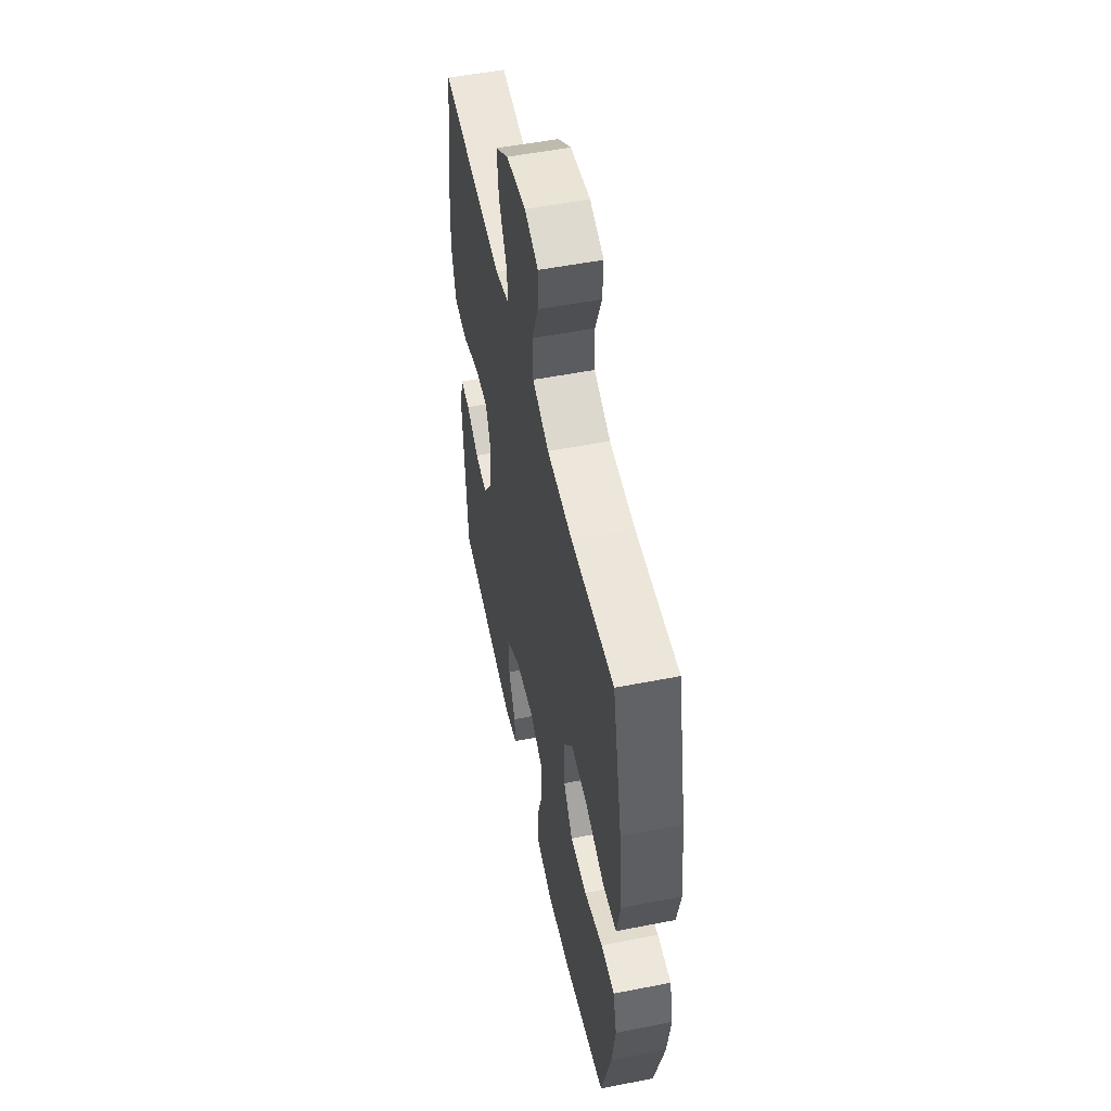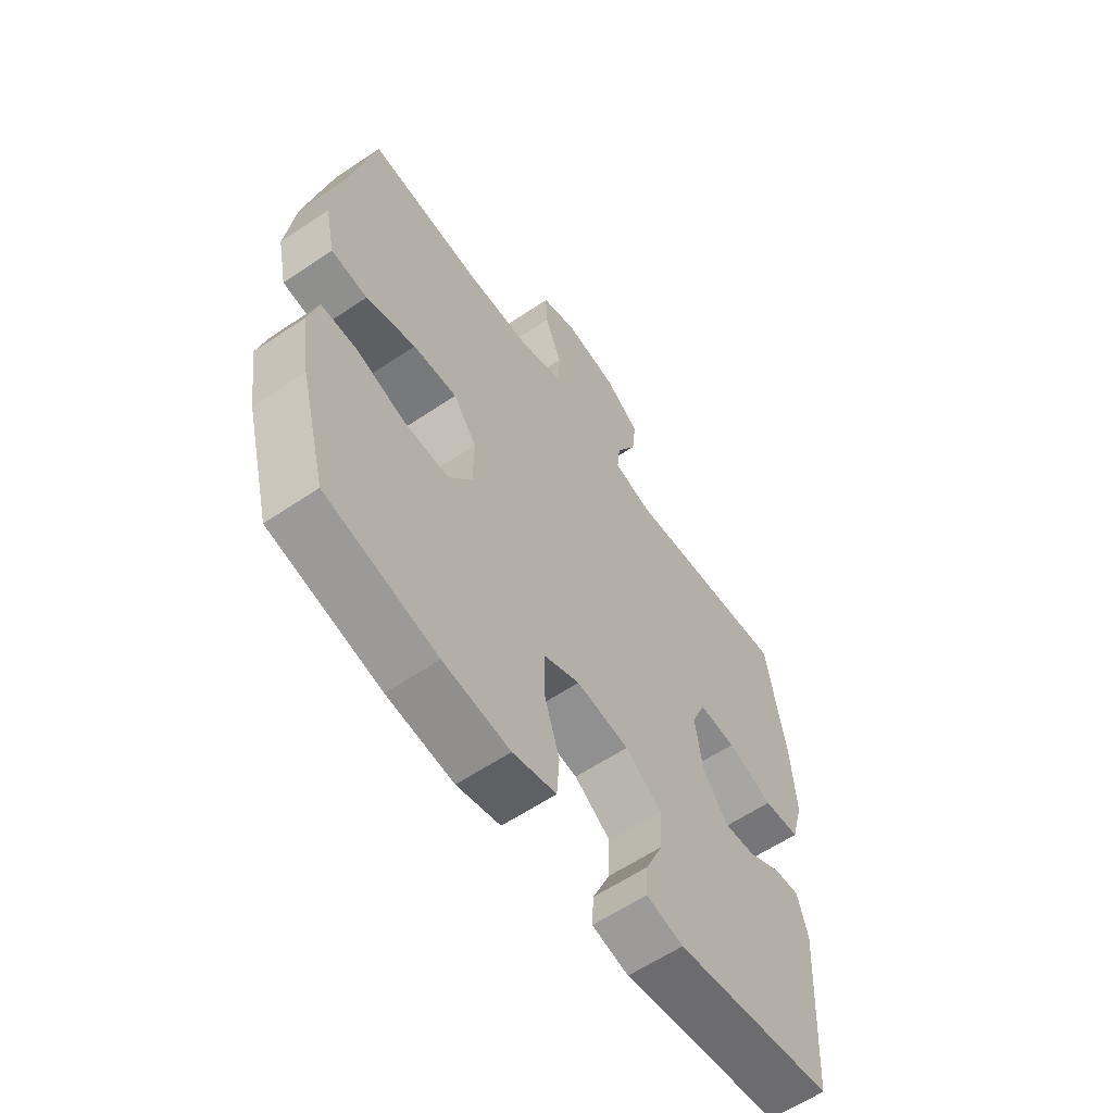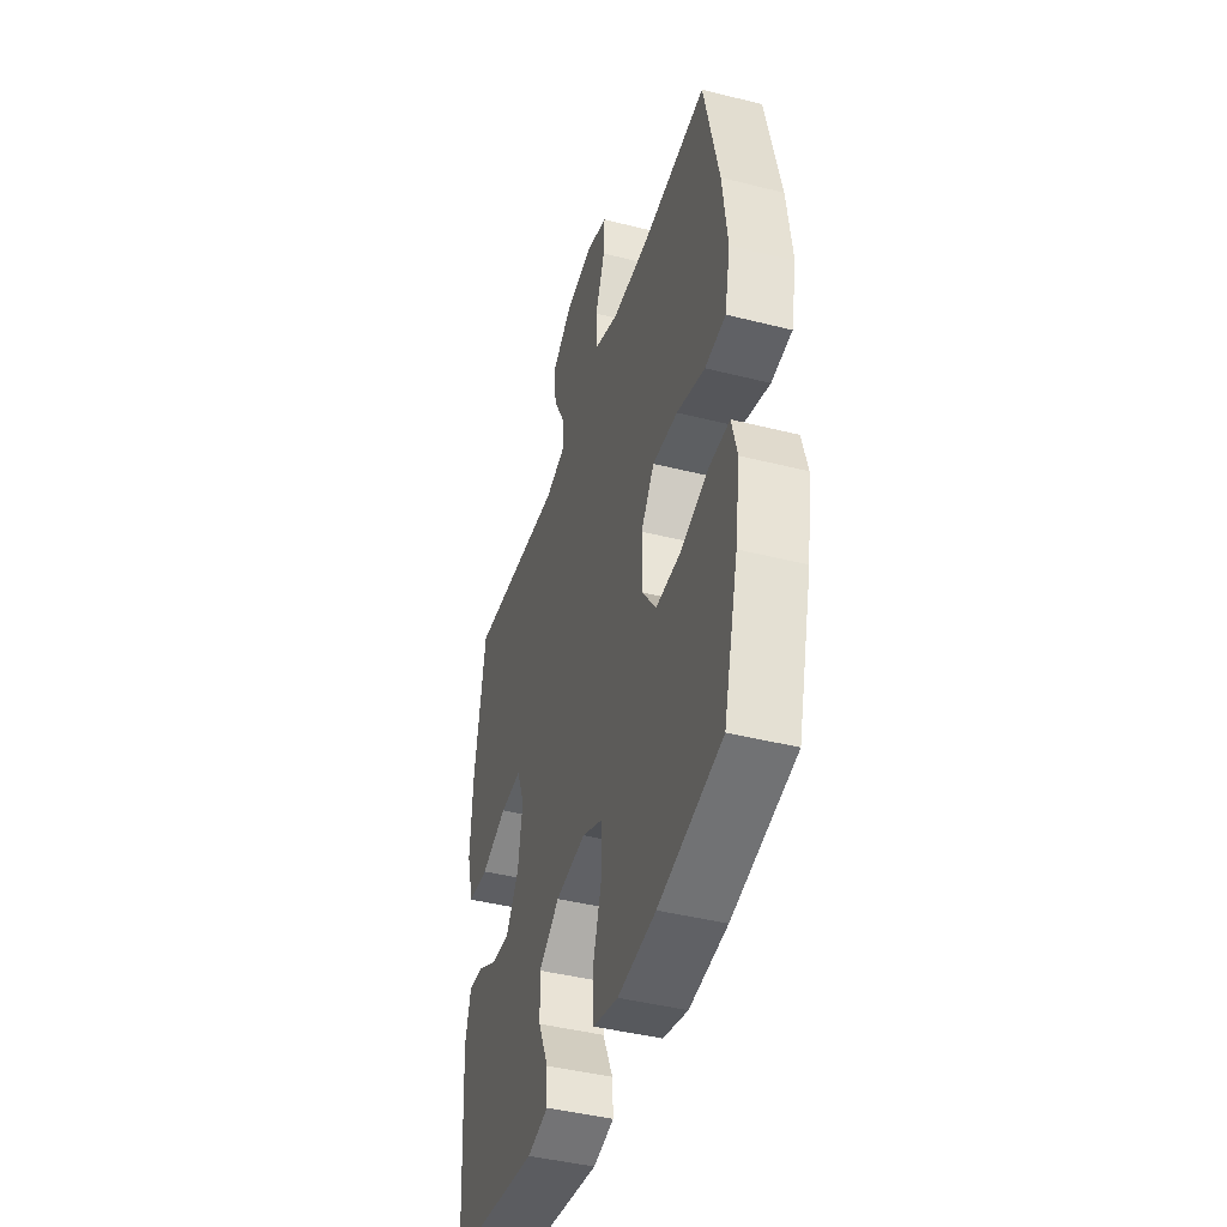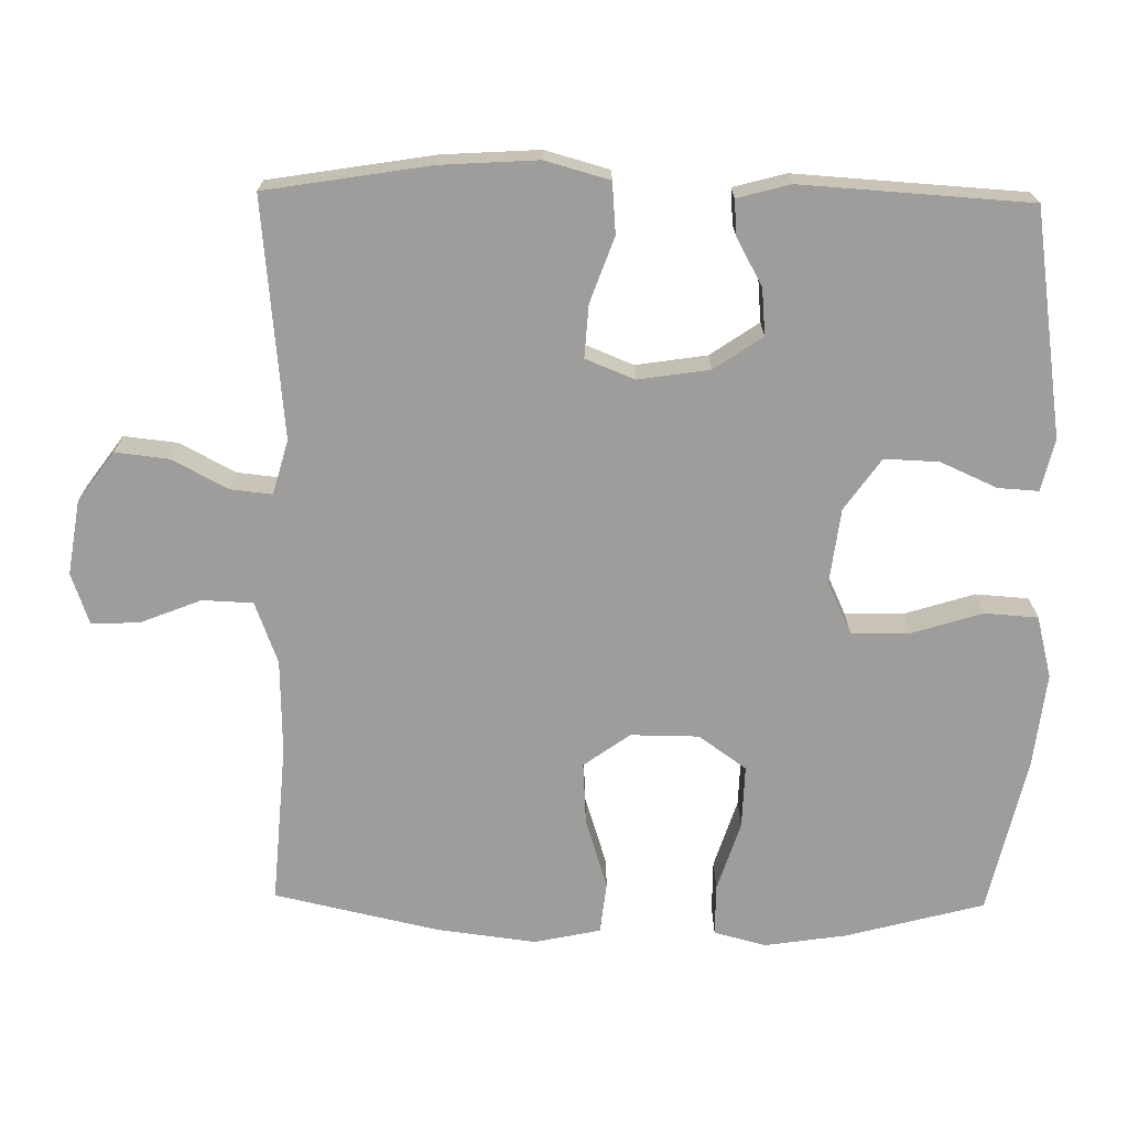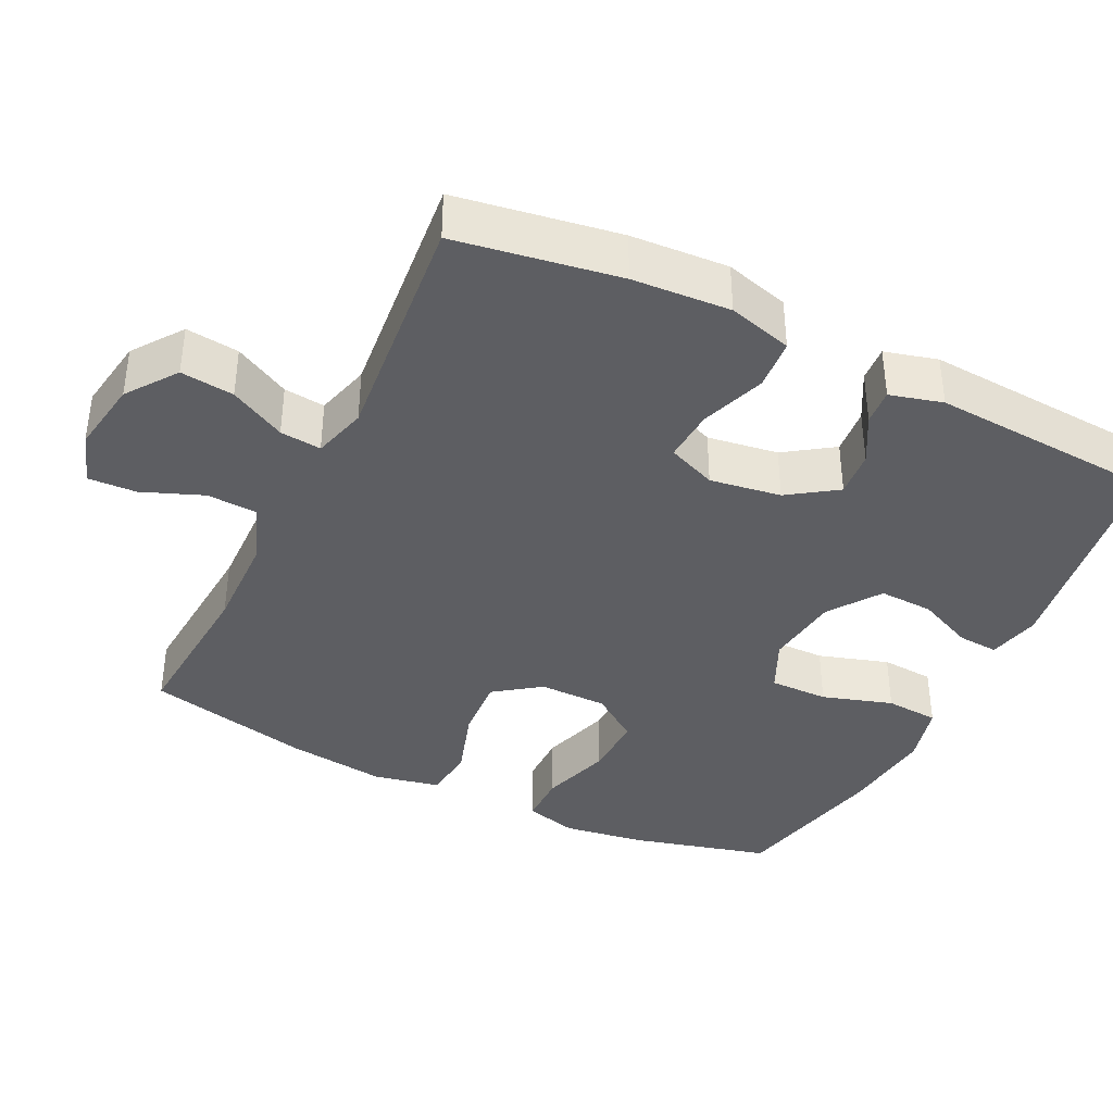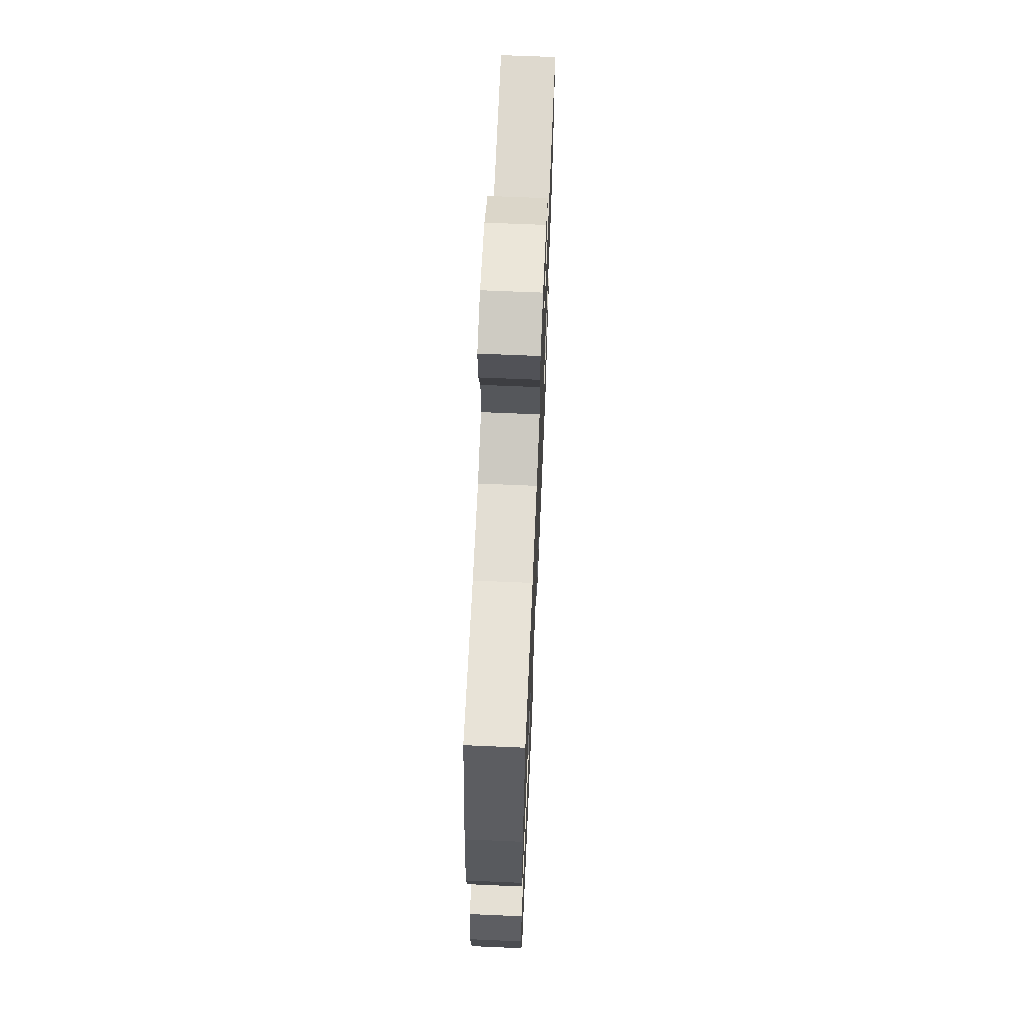
<metadata>
{"format":"obj","ext":"obj","renderer":"f3d","projection":"perspective","resolution":1024,"background":"white","views":[{"elev":52.7,"azim":-101.9,"up":"+Z"},{"elev":-60.4,"azim":-55.4,"up":"+Z"},{"elev":-43.1,"azim":-106.7,"up":"+Z"},{"elev":-70.5,"azim":89.1,"up":"+Y"},{"elev":-39.1,"azim":63.9,"up":"+Y"},{"elev":65.9,"azim":-87.5,"up":"+Z"}]}
</metadata>
<code>
o path410
v 0.18 0.0375 0.4344
v 0.1046 0.0375 0.4553
v 0.1107 0.0375 0.513
v 0.1515 0.0375 0.5907
v 0.1599 0.0375 0.6652
v 0.09081 0.0375 0.7157
v -0.01237 0.0375 0.7321
v -0.08409 0.0375 0.7071
v -0.08089 0.0375 0.6398
v -0.04743 0.0375 0.5553
v -0.05045 0.0375 0.4852
v -0.1361 0.0375 0.4531
v -0.2686 0.0375 0.4498
v -0.4905 0.0375 0.4665
v -0.5416 0.0375 0.2366
v -0.5586 0.0375 0.09841
v -0.5391 0.0375 0.006713
v -0.4675 0.0375 -0.001398
v -0.3699 0.0375 0.02967
v -0.2828 0.0375 0.03514
v -0.2366 0.0375 -0.02904
v -0.2373 0.0375 -0.124
v -0.2844 0.0375 -0.19
v -0.3715 0.0375 -0.1875
v -0.4687 0.0375 -0.1563
v -0.5397 0.0375 -0.1562
v -0.5588 0.0375 -0.2289
v -0.5416 0.0375 -0.3431
v -0.4905 0.0375 -0.5354
v -0.2715 0.0375 -0.5846
v -0.1404 0.0375 -0.5999
v -0.05475 0.0375 -0.578
v -0.04978 0.0375 -0.5037
v -0.08035 0.0375 -0.4058
v -0.08128 0.0375 -0.3243
v -0.00879 0.0375 -0.2907
v 0.09502 0.0375 -0.3039
v 0.1666 0.0375 -0.3544
v 0.1637 0.0375 -0.4301
v 0.1286 0.0375 -0.5087
v 0.1251 0.0375 -0.5652
v 0.1976 0.0375 -0.582
v 0.5112 0.0375 -0.5354
v 0.531 0.0375 -0.2177
v 0.5113 0.0375 -0.1442
v 0.4618 0.0375 -0.1479
v 0.3956 0.0375 -0.1844
v 0.331 0.0375 -0.1902
v 0.2849 0.0375 -0.1226
v 0.2699 0.0375 -0.02351
v 0.2974 0.0375 0.04437
v 0.3706 0.0375 0.03968
v 0.4609 0.0375 0.007092
v 0.5318 0.0375 0.01275
v 0.5567 0.0375 0.1022
v 0.5481 0.0375 0.2387
v 0.5112 0.0375 0.4665
v 0.18 -0.0375 0.4344
v 0.1046 -0.0375 0.4553
v 0.1107 -0.0375 0.513
v 0.1515 -0.0375 0.5907
v 0.1599 -0.0375 0.6652
v 0.09081 -0.0375 0.7157
v -0.01237 -0.0375 0.7321
v -0.08409 -0.0375 0.7071
v -0.08089 -0.0375 0.6398
v -0.04743 -0.0375 0.5553
v -0.05045 -0.0375 0.4852
v -0.1361 -0.0375 0.4531
v -0.2686 -0.0375 0.4498
v -0.4905 -0.0375 0.4665
v -0.5416 -0.0375 0.2366
v -0.5586 -0.0375 0.09841
v -0.5391 -0.0375 0.006713
v -0.4675 -0.0375 -0.001398
v -0.3699 -0.0375 0.02967
v -0.2828 -0.0375 0.03514
v -0.2366 -0.0375 -0.02904
v -0.2373 -0.0375 -0.124
v -0.2844 -0.0375 -0.19
v -0.3715 -0.0375 -0.1875
v -0.4687 -0.0375 -0.1563
v -0.5397 -0.0375 -0.1562
v -0.5588 -0.0375 -0.2289
v -0.5416 -0.0375 -0.3431
v -0.4905 -0.0375 -0.5354
v -0.2715 -0.0375 -0.5846
v -0.1404 -0.0375 -0.5999
v -0.05475 -0.0375 -0.578
v -0.04978 -0.0375 -0.5037
v -0.08035 -0.0375 -0.4058
v -0.08128 -0.0375 -0.3243
v -0.00879 -0.0375 -0.2907
v 0.09502 -0.0375 -0.3039
v 0.1666 -0.0375 -0.3544
v 0.1637 -0.0375 -0.4301
v 0.1286 -0.0375 -0.5087
v 0.1251 -0.0375 -0.5652
v 0.1976 -0.0375 -0.582
v 0.5112 -0.0375 -0.5354
v 0.531 -0.0375 -0.2177
v 0.5113 -0.0375 -0.1442
v 0.4618 -0.0375 -0.1479
v 0.3956 -0.0375 -0.1844
v 0.331 -0.0375 -0.1902
v 0.2849 -0.0375 -0.1226
v 0.2699 -0.0375 -0.02351
v 0.2974 -0.0375 0.04437
v 0.3706 -0.0375 0.03968
v 0.4609 -0.0375 0.007092
v 0.5318 -0.0375 0.01275
v 0.5567 -0.0375 0.1022
v 0.5481 -0.0375 0.2387
v 0.5112 -0.0375 0.4665
v 0.5318 0.0375 0.01275
v 0.5318 0.0375 0.01275
v 0.5567 0.0375 0.1022
v 0.5481 0.0375 0.2387
v 0.4609 0.0375 0.007092
v 0.531 0.0375 -0.2177
v 0.5113 0.0375 -0.1442
v 0.5113 0.0375 -0.1442
v 0.5112 0.0375 -0.5354
v 0.5112 0.0375 -0.5354
v 0.5112 0.0375 0.4665
v 0.5112 0.0375 0.4665
v 0.4618 0.0375 -0.1479
v 0.3956 0.0375 -0.1844
v 0.3706 0.0375 0.03968
v 0.331 0.0375 -0.1902
v 0.331 0.0375 -0.1902
v 0.2974 0.0375 0.04437
v 0.2974 0.0375 0.04437
v 0.2849 0.0375 -0.1226
v 0.1976 0.0375 -0.582
v 0.18 0.0375 0.4344
v 0.2699 0.0375 -0.02351
v 0.1251 0.0375 -0.5652
v 0.1251 0.0375 -0.5652
v 0.1666 0.0375 -0.3544
v 0.1637 0.0375 -0.4301
v 0.1046 0.0375 0.4553
v 0.1046 0.0375 0.4553
v 0.09502 0.0375 -0.3039
v 0.1286 0.0375 -0.5087
v 0.1515 0.0375 0.5907
v 0.1599 0.0375 0.6652
v 0.1599 0.0375 0.6652
v 0.09081 0.0375 0.7157
v 0.1107 0.0375 0.513
v -0.00879 0.0375 -0.2907
v -0.01237 0.0375 0.7321
v -0.08128 0.0375 -0.3243
v -0.08128 0.0375 -0.3243
v -0.08409 0.0375 0.7071
v -0.08409 0.0375 0.7071
v -0.04743 0.0375 0.5553
v -0.05045 0.0375 0.4852
v -0.05045 0.0375 0.4852
v -0.08089 0.0375 0.6398
v -0.05475 0.0375 -0.578
v -0.05475 0.0375 -0.578
v -0.04978 0.0375 -0.5037
v -0.08035 0.0375 -0.4058
v -0.1361 0.0375 0.4531
v -0.1404 0.0375 -0.5999
v -0.2686 0.0375 0.4498
v -0.2715 0.0375 -0.5846
v -0.2366 0.0375 -0.02904
v -0.2373 0.0375 -0.124
v -0.2828 0.0375 0.03514
v -0.2844 0.0375 -0.19
v -0.3699 0.0375 0.02967
v -0.3715 0.0375 -0.1875
v -0.4675 0.0375 -0.001398
v -0.4687 0.0375 -0.1563
v -0.4905 0.0375 -0.5354
v -0.4905 0.0375 -0.5354
v -0.4905 0.0375 0.4665
v -0.4905 0.0375 0.4665
v -0.5391 0.0375 0.006713
v -0.5391 0.0375 0.006713
v -0.5397 0.0375 -0.1562
v -0.5397 0.0375 -0.1562
v -0.5416 0.0375 0.2366
v -0.5416 0.0375 -0.3431
v -0.5586 0.0375 0.09841
v -0.5588 0.0375 -0.2289
v 0.5318 -0.0375 0.01275
v 0.5318 -0.0375 0.01275
v 0.5567 -0.0375 0.1022
v 0.5481 -0.0375 0.2387
v 0.4609 -0.0375 0.007092
v 0.531 -0.0375 -0.2177
v 0.5113 -0.0375 -0.1442
v 0.5113 -0.0375 -0.1442
v 0.5112 -0.0375 -0.5354
v 0.5112 -0.0375 -0.5354
v 0.5112 -0.0375 0.4665
v 0.5112 -0.0375 0.4665
v 0.4618 -0.0375 -0.1479
v 0.3956 -0.0375 -0.1844
v 0.3706 -0.0375 0.03968
v 0.331 -0.0375 -0.1902
v 0.331 -0.0375 -0.1902
v 0.2974 -0.0375 0.04437
v 0.2974 -0.0375 0.04437
v 0.2849 -0.0375 -0.1226
v 0.1976 -0.0375 -0.582
v 0.18 -0.0375 0.4344
v 0.2699 -0.0375 -0.02351
v 0.1251 -0.0375 -0.5652
v 0.1251 -0.0375 -0.5652
v 0.1666 -0.0375 -0.3544
v 0.1637 -0.0375 -0.4301
v 0.1046 -0.0375 0.4553
v 0.1046 -0.0375 0.4553
v 0.09502 -0.0375 -0.3039
v 0.1286 -0.0375 -0.5087
v 0.1515 -0.0375 0.5907
v 0.1599 -0.0375 0.6652
v 0.1599 -0.0375 0.6652
v 0.09081 -0.0375 0.7157
v 0.1107 -0.0375 0.513
v -0.00879 -0.0375 -0.2907
v -0.01237 -0.0375 0.7321
v -0.08128 -0.0375 -0.3243
v -0.08128 -0.0375 -0.3243
v -0.08409 -0.0375 0.7071
v -0.08409 -0.0375 0.7071
v -0.04743 -0.0375 0.5553
v -0.05045 -0.0375 0.4852
v -0.05045 -0.0375 0.4852
v -0.08089 -0.0375 0.6398
v -0.05475 -0.0375 -0.578
v -0.05475 -0.0375 -0.578
v -0.04978 -0.0375 -0.5037
v -0.08035 -0.0375 -0.4058
v -0.1361 -0.0375 0.4531
v -0.1404 -0.0375 -0.5999
v -0.2686 -0.0375 0.4498
v -0.2715 -0.0375 -0.5846
v -0.2366 -0.0375 -0.02904
v -0.2373 -0.0375 -0.124
v -0.2828 -0.0375 0.03514
v -0.2844 -0.0375 -0.19
v -0.3699 -0.0375 0.02967
v -0.3715 -0.0375 -0.1875
v -0.4675 -0.0375 -0.001398
v -0.4687 -0.0375 -0.1563
v -0.4905 -0.0375 -0.5354
v -0.4905 -0.0375 -0.5354
v -0.4905 -0.0375 0.4665
v -0.4905 -0.0375 0.4665
v -0.5391 -0.0375 0.006713
v -0.5391 -0.0375 0.006713
v -0.5397 -0.0375 -0.1562
v -0.5397 -0.0375 -0.1562
v -0.5416 -0.0375 0.2366
v -0.5416 -0.0375 -0.3431
v -0.5586 -0.0375 0.09841
v -0.5588 -0.0375 -0.2289
f 246 227 244
f 234 231 223
f 206 243 211
f 199 210 192
f 210 206 192
f 206 203 192
f 192 203 191
f 202 197 194
f 260 242 248
f 204 214 197
f 220 231 224
f 260 248 262
f 248 242 246
f 216 232 239
f 250 262 248
f 191 193 189
f 251 242 260
f 226 234 223
f 243 225 211
f 259 241 253
f 246 238 227
f 197 215 209
f 214 208 218
f 208 214 204
f 246 242 238
f 211 218 208
f 238 240 237
f 202 194 201
f 216 243 206
f 223 231 220
f 237 240 235
f 239 243 216
f 241 245 239
f 197 214 215
f 218 211 225
f 191 203 193
f 229 234 226
f 255 249 261
f 245 259 247
f 261 247 259
f 244 227 225
f 209 219 212
f 224 232 216
f 247 261 249
f 259 245 241
f 231 232 224
f 209 215 219
f 221 223 220
f 244 225 243
f 239 245 243
f 240 238 242
f 216 206 210
f 257 262 250
f 201 194 195
f 204 197 202
f 116 55 112 190
f 55 56 113 112
f 53 54 111 110
f 44 122 196 101
f 124 44 101 198
f 56 126 200 113
f 45 46 103 102
f 46 47 104 103
f 52 53 110 109
f 47 131 205 104
f 133 52 109 207
f 48 49 106 105
f 42 43 100 99
f 57 1 58 114
f 50 51 108 107
f 49 50 107 106
f 139 42 99 213
f 38 39 96 95
f 1 143 217 58
f 37 38 95 94
f 40 41 98 97
f 39 40 97 96
f 4 148 222 61
f 5 6 63 62
f 3 4 61 60
f 2 3 60 59
f 36 37 94 93
f 6 7 64 63
f 154 36 93 228
f 7 156 230 64
f 10 159 233 67
f 9 10 67 66
f 8 9 66 65
f 162 33 90 236
f 33 34 91 90
f 11 12 69 68
f 31 32 89 88
f 34 35 92 91
f 12 13 70 69
f 30 31 88 87
f 21 22 79 78
f 20 21 78 77
f 22 23 80 79
f 19 20 77 76
f 23 24 81 80
f 18 19 76 75
f 24 25 82 81
f 178 30 87 252
f 13 180 254 70
f 182 18 75 256
f 25 184 258 82
f 14 15 72 71
f 28 29 86 85
f 16 17 74 73
f 15 16 73 72
f 27 28 85 84
f 26 27 84 83
f 172 170 153
f 160 149 157
f 132 137 169
f 125 118 136
f 136 118 132
f 132 118 129
f 118 117 129
f 128 120 123
f 186 174 168
f 130 123 140
f 146 150 157
f 186 188 174
f 174 172 168
f 142 165 158
f 176 174 188
f 117 115 119
f 177 186 168
f 152 149 160
f 169 137 151
f 185 179 167
f 172 153 164
f 123 135 141
f 140 144 134
f 134 130 140
f 172 164 168
f 137 134 144
f 164 163 166
f 128 127 120
f 142 132 169
f 149 146 157
f 163 161 166
f 165 142 169
f 167 165 171
f 123 141 140
f 144 151 137
f 117 119 129
f 155 152 160
f 181 187 175
f 171 173 185
f 187 185 173
f 170 151 153
f 135 138 145
f 150 142 158
f 173 175 187
f 185 167 171
f 157 150 158
f 135 145 141
f 147 146 149
f 170 169 151
f 165 169 171
f 166 168 164
f 142 136 132
f 183 176 188
f 127 121 120
f 130 128 123

</code>
